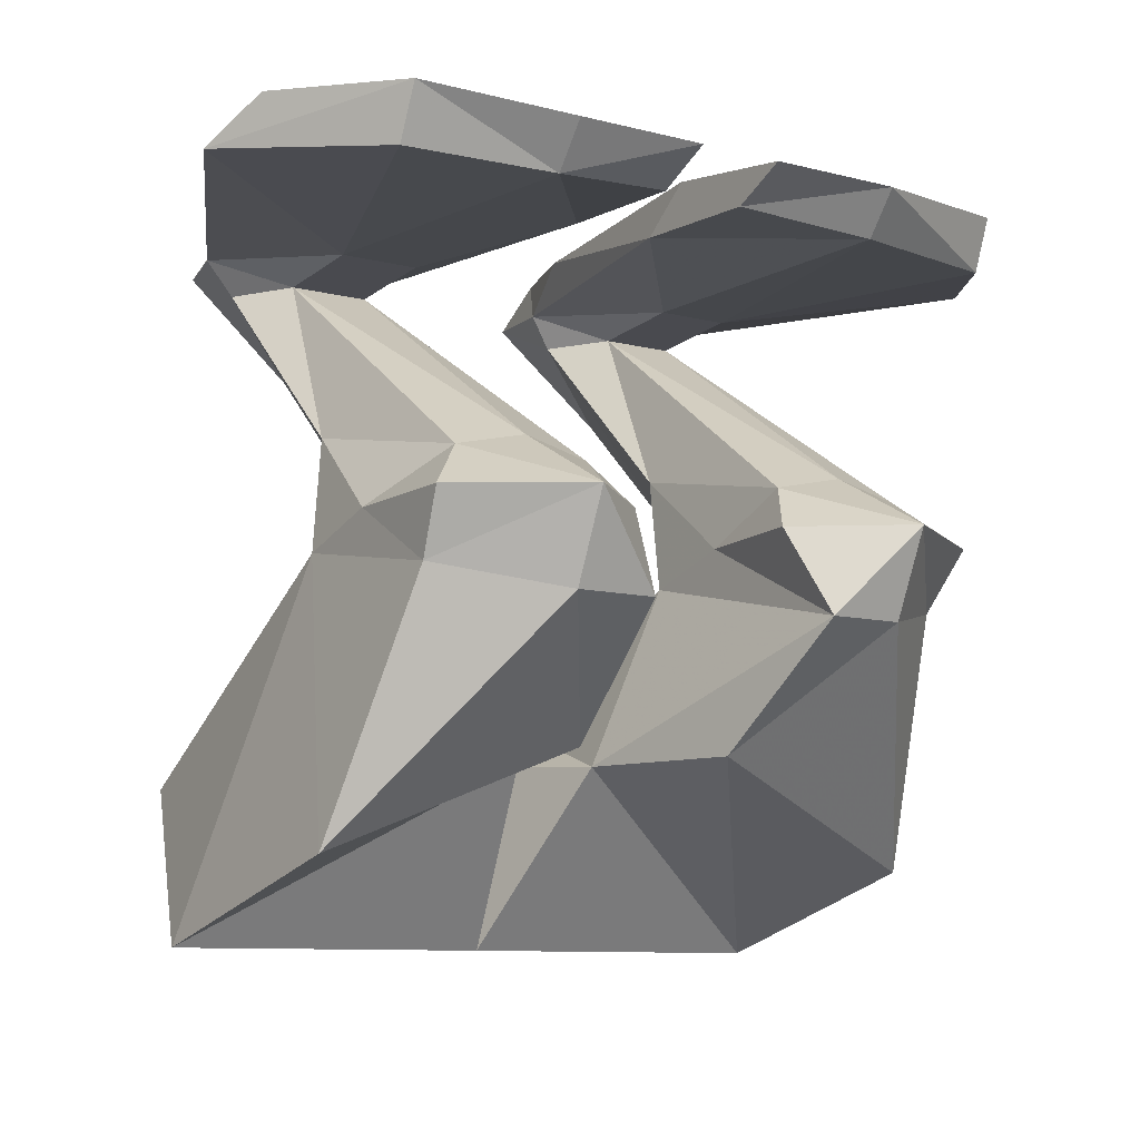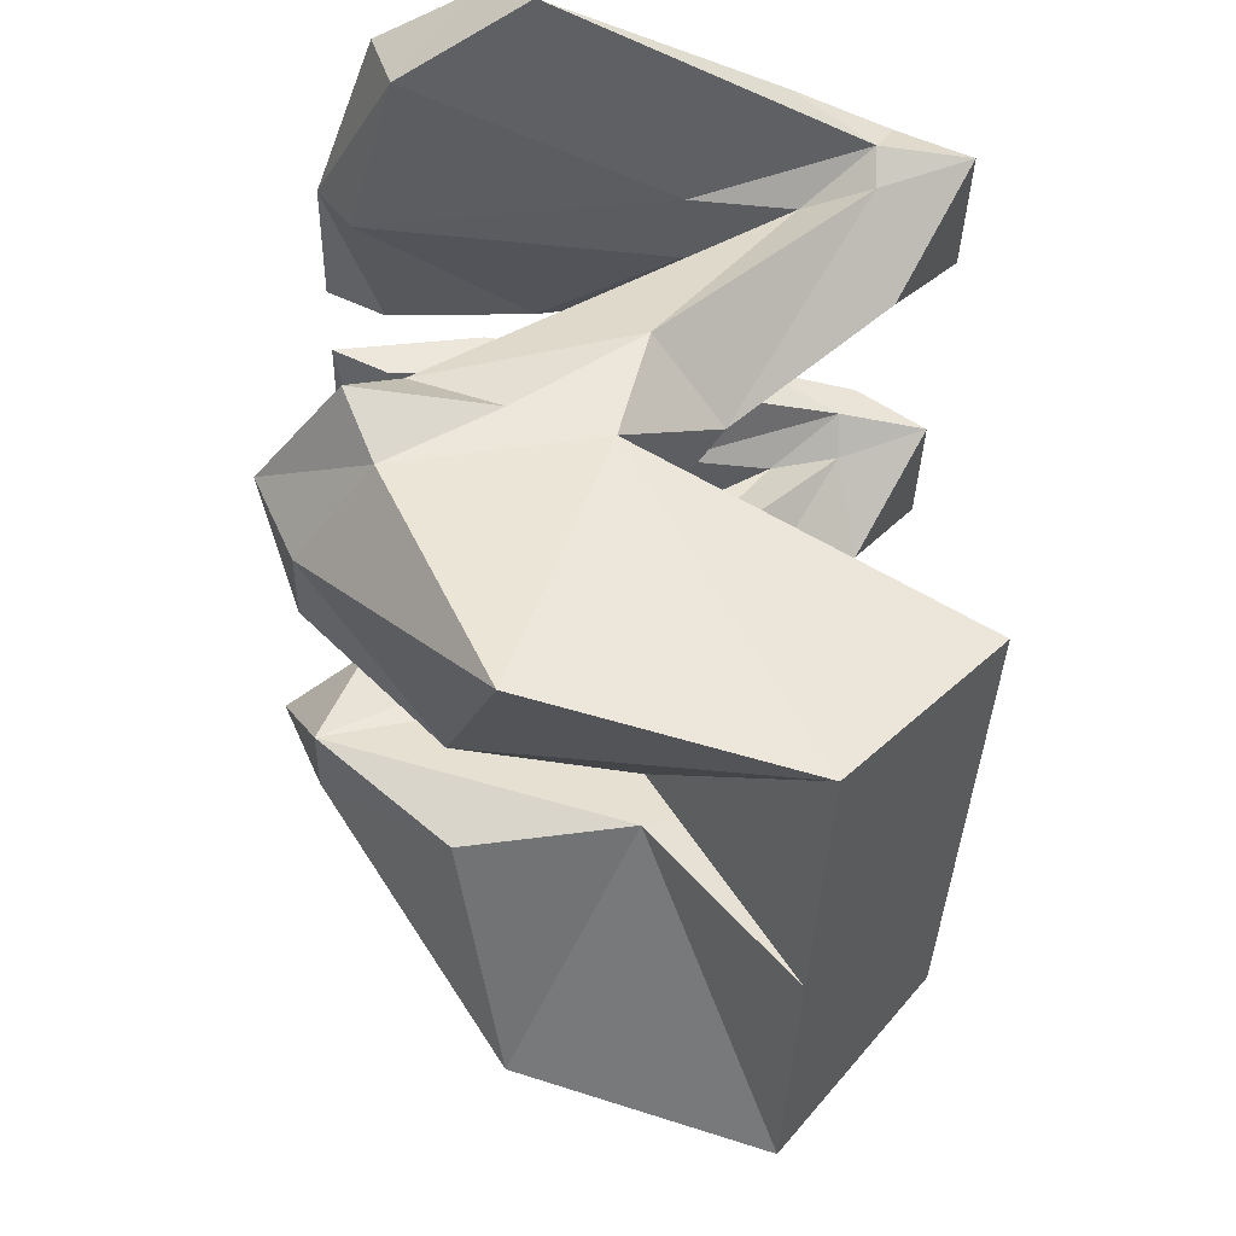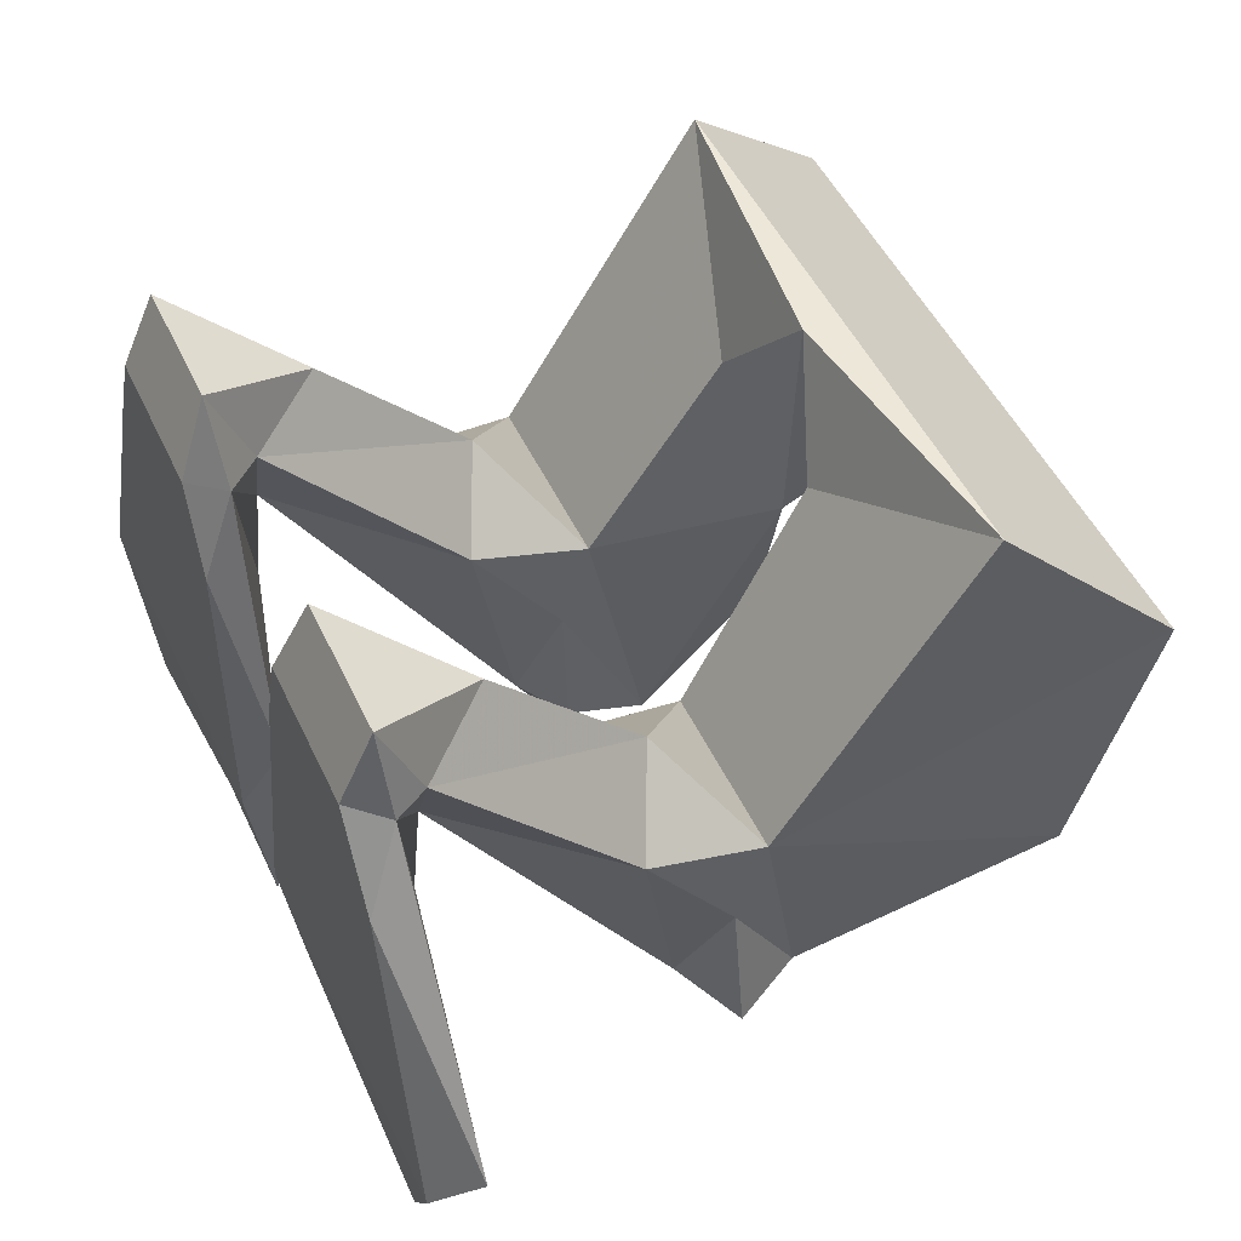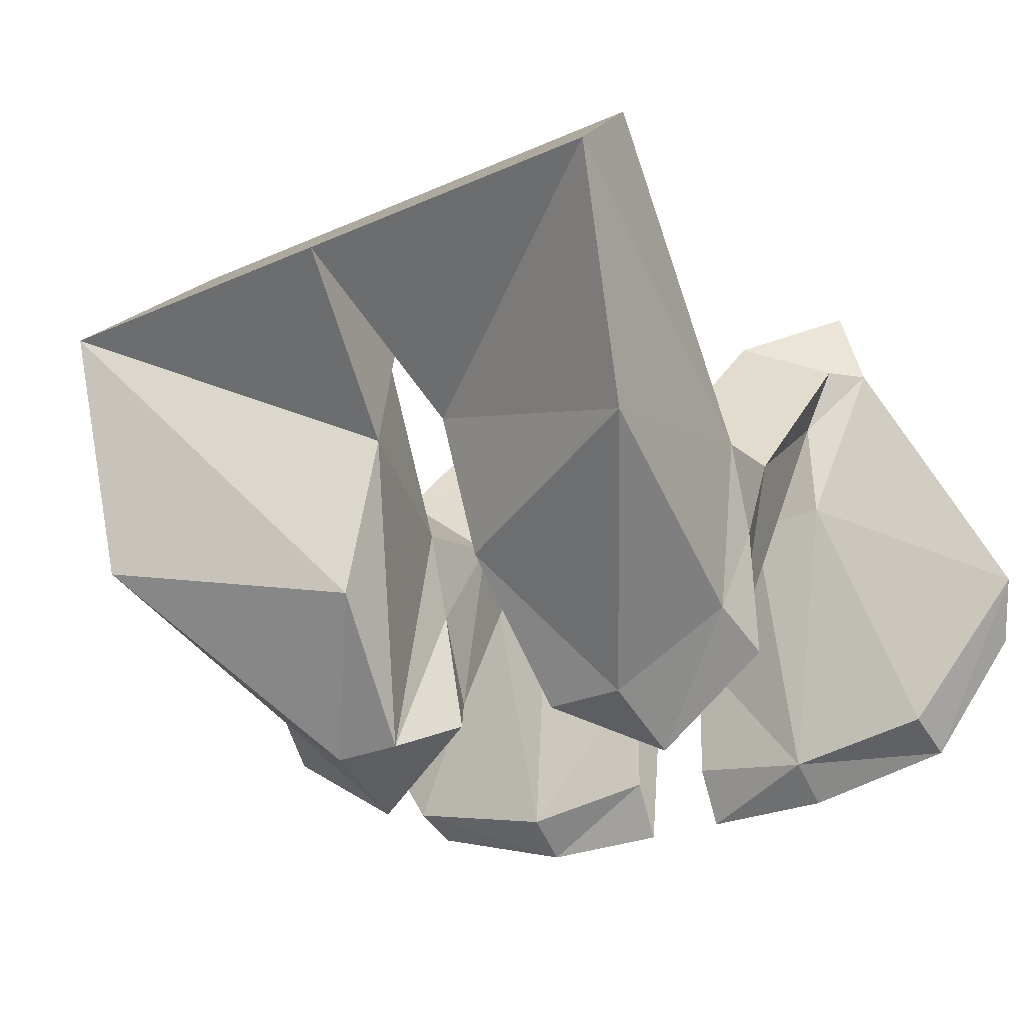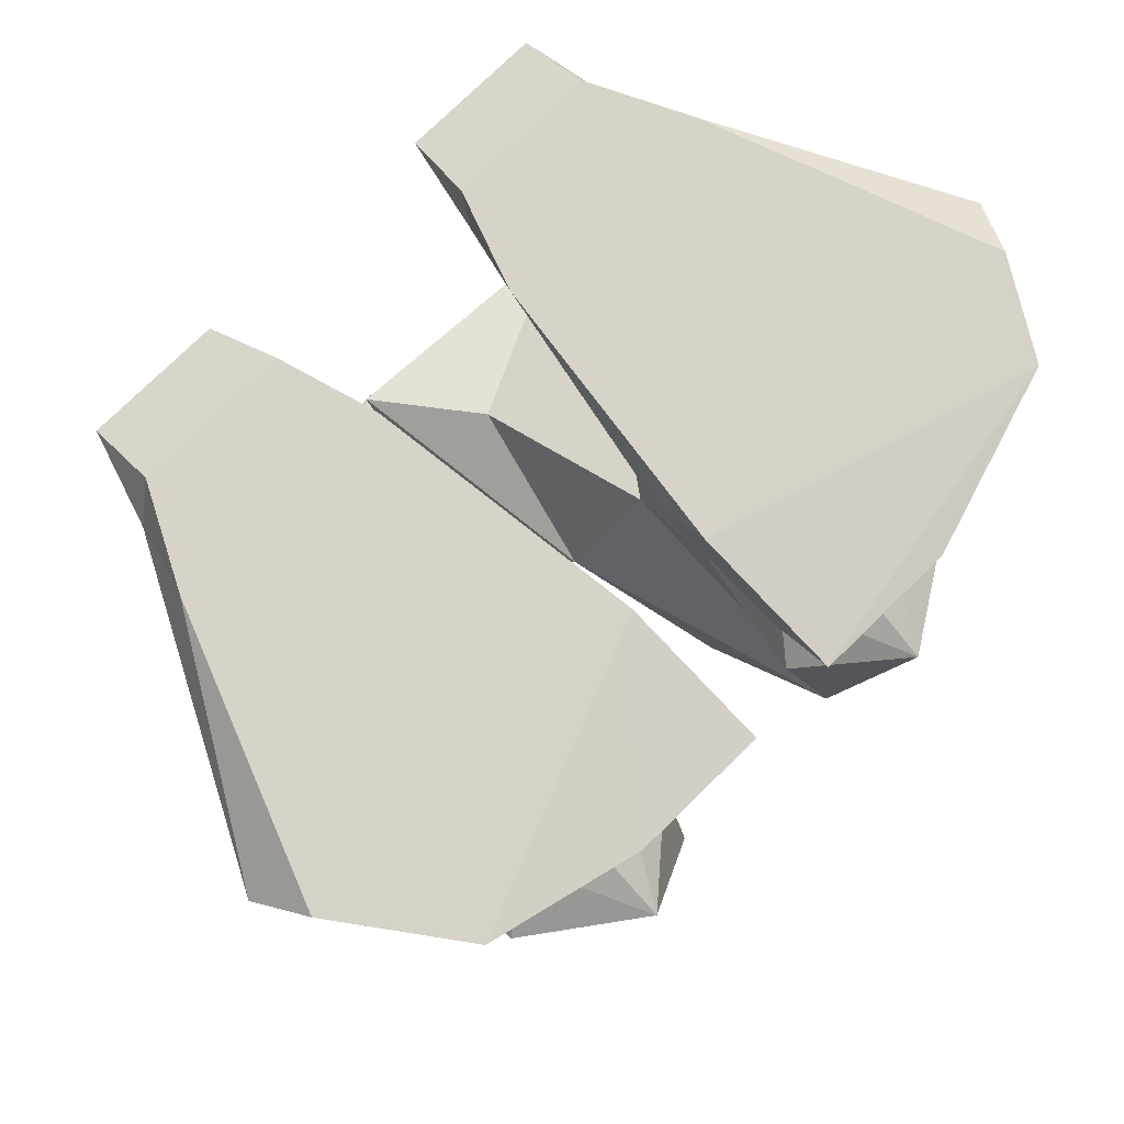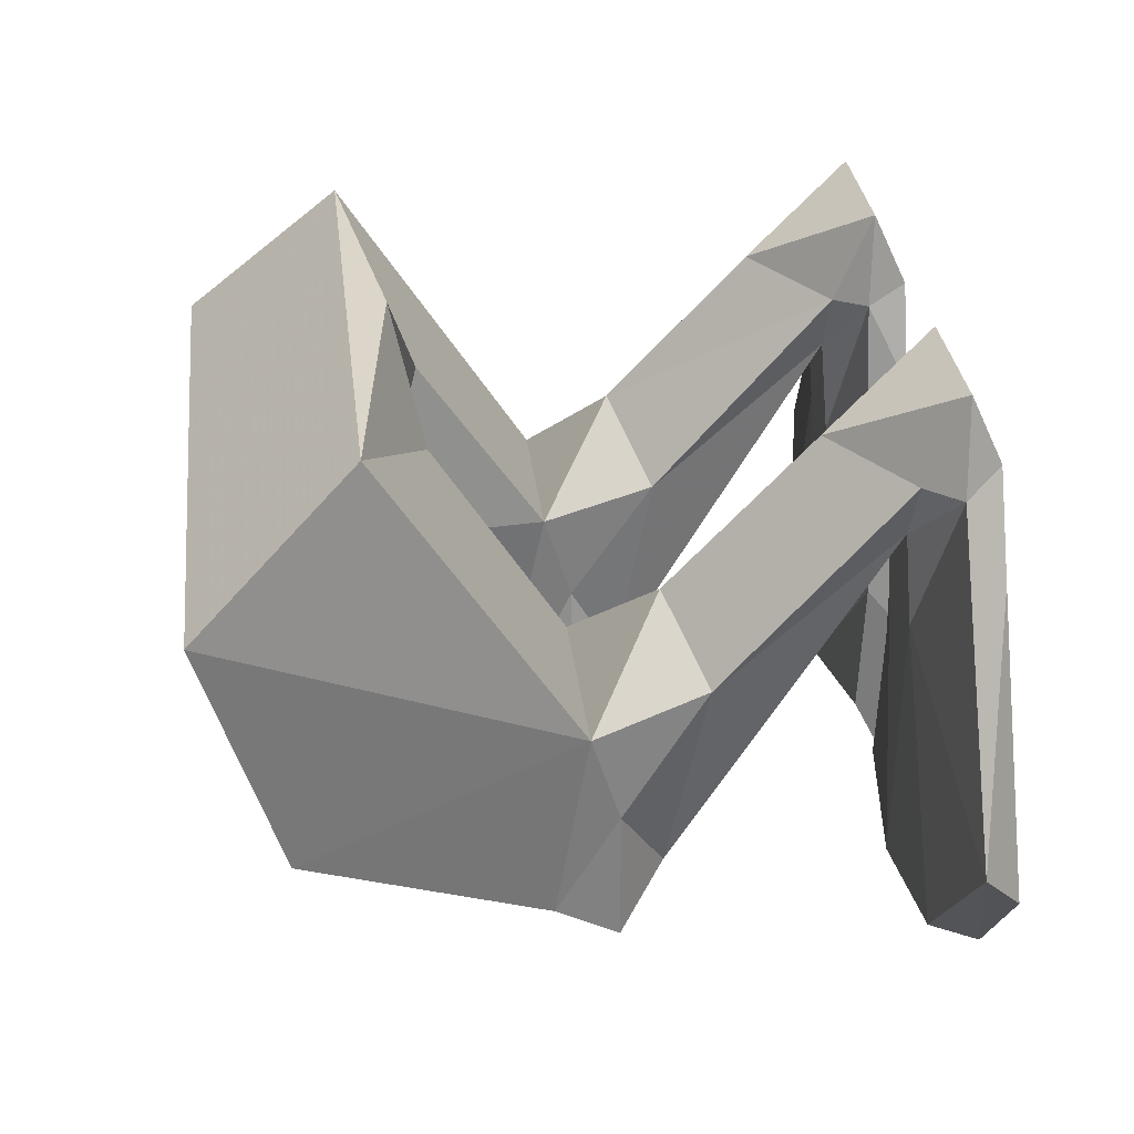
<metadata>
{"format":"obj","ext":"obj","renderer":"f3d","projection":"perspective","resolution":1024,"background":"white","views":[{"elev":-9.2,"azim":145.7,"up":"+Y"},{"elev":-34.6,"azim":-91.3,"up":"+Y"},{"elev":50.0,"azim":-114.7,"up":"+Z"},{"elev":-25.7,"azim":35.4,"up":"+Z"},{"elev":76.9,"azim":135.7,"up":"+Y"},{"elev":31.9,"azim":83.3,"up":"+Z"}]}
</metadata>
<code>
v 0.4844 -0.9219 0.4609
v 0.1562 -0.8125 0.2891
v 0.007812 -0.8594 0.4688
v 0.01562 -0.9219 0.4609
v 0.02344 -1.18 0.2266
v 0.5703 -1.18 0.2266
v 0.4844 -0.6016 -0.03906
v 0.1719 -0.6016 -0.03906
v 0.08594 -0.8906 0.007812
v -0.05469 -0.8906 0.007812
v -0.1172 -0.8125 0.2891
v -0.4453 -0.9219 0.4609
v -0.5156 -1.18 0.2266
v -0.1172 -0.8906 -0.2656
v -0.1562 -0.6953 -0.4766
v -0.1562 -0.6016 -0.03906
v -0.4453 -0.6016 -0.03906
v -0.5156 -1.055 -0.1875
v -0.2812 -0.6953 -0.4766
v -0.2812 -0.5547 -0.5391
v -0.1172 -0.5547 -0.4062
v -0.1562 -0.5547 -0.1875
v -0.1719 -0.4141 0.007812
v -0.3047 -0.4766 0.1172
v -0.4375 -0.4141 0.007812
v -0.4453 -0.5547 -0.1875
v -0.4453 -0.6562 -0.3594
v -0.4844 -0.5547 -0.4062
v -0.4062 -0.4766 -0.3281
v -0.2812 -0.4531 -0.3438
v -0.1719 -0.4766 -0.3281
v -0.2422 -0.1172 0.2266
v -0.1875 -0.1172 0.3359
v -0.3047 -0.2422 0.3672
v -0.4141 -0.1172 0.3359
v -0.3672 -0.1172 0.2266
v 0.4375 -0.1172 0.3359
v 0.3203 -0.2422 0.3672
v 0.3203 -0.4766 0.1172
v 0.4453 -0.4141 0.007812
v 0.3828 -0.1172 0.2266
v 0.4844 -0.0625 0.3359
v 0.4375 -0.05469 0.4844
v 0.2188 -0.05469 0.4844
v 0.2188 -0.1172 0.3359
v 0.1875 -0.4141 0.007812
v 0.4844 -0.5547 -0.1875
v 0.4141 -0.4766 -0.3281
v 0.3047 -0.4531 -0.3438
v 0.25 -0.1172 0.2266
v 0.25 -0.1016 0.0625
v 0.3828 -0.1016 0.0625
v 0.7344 -0.05469 -0.1562
v 0.5156 0 0.2109
v 0.4375 0 0.3672
v 0.1875 0 0.3672
v 0.1719 -0.0625 0.3359
v 0.1875 -0.4766 -0.3281
v 0.1719 -0.5547 -0.1875
v 0.1719 -0.6953 -0.4766
v 0.1562 -0.8906 -0.2656
v 0.5469 -1.055 -0.1875
v 0.3047 -0.5547 -0.5391
v 0.1562 -0.5547 -0.4062
v 0.3047 -0.6953 -0.4766
v 0.4844 -0.6562 -0.3594
v 0.08594 -0.05469 -0.1562
v 0.3047 -0.08594 -0.4297
v 0.5469 -0.07812 -0.3906
v 0.5469 0.007812 -0.4297
v 0.6875 0.01562 -0.2422
v 0.1406 0 0.2109
v 0.08594 0.01562 -0.2422
v 0.08594 -0.01562 -0.4844
v 0.08594 -0.0625 -0.3906
v 0.3047 -0.01562 -0.4844
v -0.3672 -0.1016 0.0625
v -0.2422 -0.1016 0.0625
v -0.4453 -0.0625 0.3359
v -0.7109 -0.05469 -0.1562
v -0.5703 -0.07812 -0.3594
v -0.2812 -0.08594 -0.4297
v -0.05469 -0.05469 -0.1562
v -0.1562 -0.0625 0.3359
v -0.1875 -0.05469 0.4844
v -0.4141 -0.05469 0.4844
v -0.4141 0 0.3672
v -0.1719 0 0.3672
v -0.1172 0 0.2109
v -0.4922 0 0.2109
v -0.6562 0.01562 -0.2422
v -0.5703 0.007812 -0.3906
v -0.2812 -0.01562 -0.4844
v -0.05469 -0.0625 -0.3906
v -0.05469 -0.01562 -0.4844
v -0.05469 0.01562 -0.2422
v 0.4922 -0.5547 -0.4062
f 1 2 3
f 1 3 4
f 1 4 5
f 1 5 6
f 1 6 7
f 2 8 9
f 2 9 3
f 3 9 5
f 3 5 10
f 3 10 11
f 3 11 12
f 3 12 4
f 4 12 5
f 5 12 13
f 5 13 10
f 10 13 14
f 10 14 15
f 10 15 16
f 10 16 11
f 12 17 13
f 13 17 18
f 13 18 14
f 16 22 23
f 16 23 24
f 16 24 17
f 17 24 25
f 17 25 26
f 17 27 18
f 22 31 23
f 23 31 32
f 23 32 33
f 25 35 36
f 25 36 29
f 25 29 26
f 37 40 41
f 37 43 38
f 38 43 44
f 38 44 45
f 39 46 8
f 39 8 7
f 39 7 40
f 40 7 47
f 40 47 48
f 40 48 41
f 41 50 51
f 41 51 52
f 45 50 46
f 46 50 58
f 46 58 59
f 46 59 8
f 8 60 9
f 9 60 61
f 9 61 62
f 9 62 6
f 9 6 5
f 62 66 7
f 62 7 6
f 51 68 52
f 52 68 69
f 68 76 70
f 68 70 69
f 77 78 32
f 77 32 36
f 77 81 82
f 77 82 78
f 33 85 34
f 34 85 86
f 34 86 35
f 81 92 93
f 81 93 82
f 1 7 8
f 1 8 2
f 11 16 17
f 11 17 12
f 14 18 19
f 14 19 15
f 18 27 19
f 23 33 24
f 24 33 34
f 24 34 35
f 24 35 25
f 37 38 39
f 37 39 40
f 38 45 39
f 39 45 46
f 41 48 49
f 41 49 50
f 58 50 49
f 60 65 61
f 61 65 62
f 62 65 66
f 29 36 30
f 30 36 32
f 30 32 31
f 15 19 20
f 15 20 21
f 15 21 22
f 15 22 16
f 17 26 27
f 19 27 20
f 20 27 28
f 20 28 29
f 20 29 30
f 20 30 31
f 20 31 21
f 21 31 22
f 26 29 28
f 26 28 27
f 37 41 42
f 37 42 43
f 41 52 42
f 42 52 53
f 42 53 54
f 42 54 55
f 42 55 43
f 43 55 44
f 44 55 56
f 44 56 57
f 44 57 45
f 45 57 50
f 8 59 60
f 58 49 63
f 58 63 64
f 58 64 59
f 59 64 60
f 60 64 63
f 60 63 65
f 50 57 51
f 51 57 67
f 51 67 68
f 52 69 53
f 53 69 70
f 53 70 71
f 53 71 54
f 54 71 72
f 54 72 56
f 54 56 55
f 72 71 73
f 72 73 67
f 72 67 57
f 72 57 56
f 73 74 75
f 73 75 67
f 67 75 68
f 68 75 74
f 68 74 76
f 76 74 73
f 76 73 70
f 70 73 71
f 77 36 79
f 77 79 80
f 77 80 81
f 78 82 83
f 78 83 84
f 78 84 32
f 32 84 33
f 33 84 85
f 35 86 79
f 35 79 36
f 87 79 86
f 87 86 88
f 87 88 89
f 87 89 90
f 87 90 79
f 79 90 80
f 80 90 91
f 80 91 81
f 81 91 92
f 82 93 94
f 82 94 83
f 83 94 95
f 83 95 96
f 83 96 89
f 83 89 84
f 84 89 88
f 84 88 85
f 85 88 86
f 96 91 90
f 96 90 89
f 93 95 94
f 95 93 92
f 95 92 96
f 96 92 91
f 63 49 48
f 63 48 97
f 63 97 66
f 63 66 65
f 47 7 66
f 47 66 97
f 47 97 48

</code>
